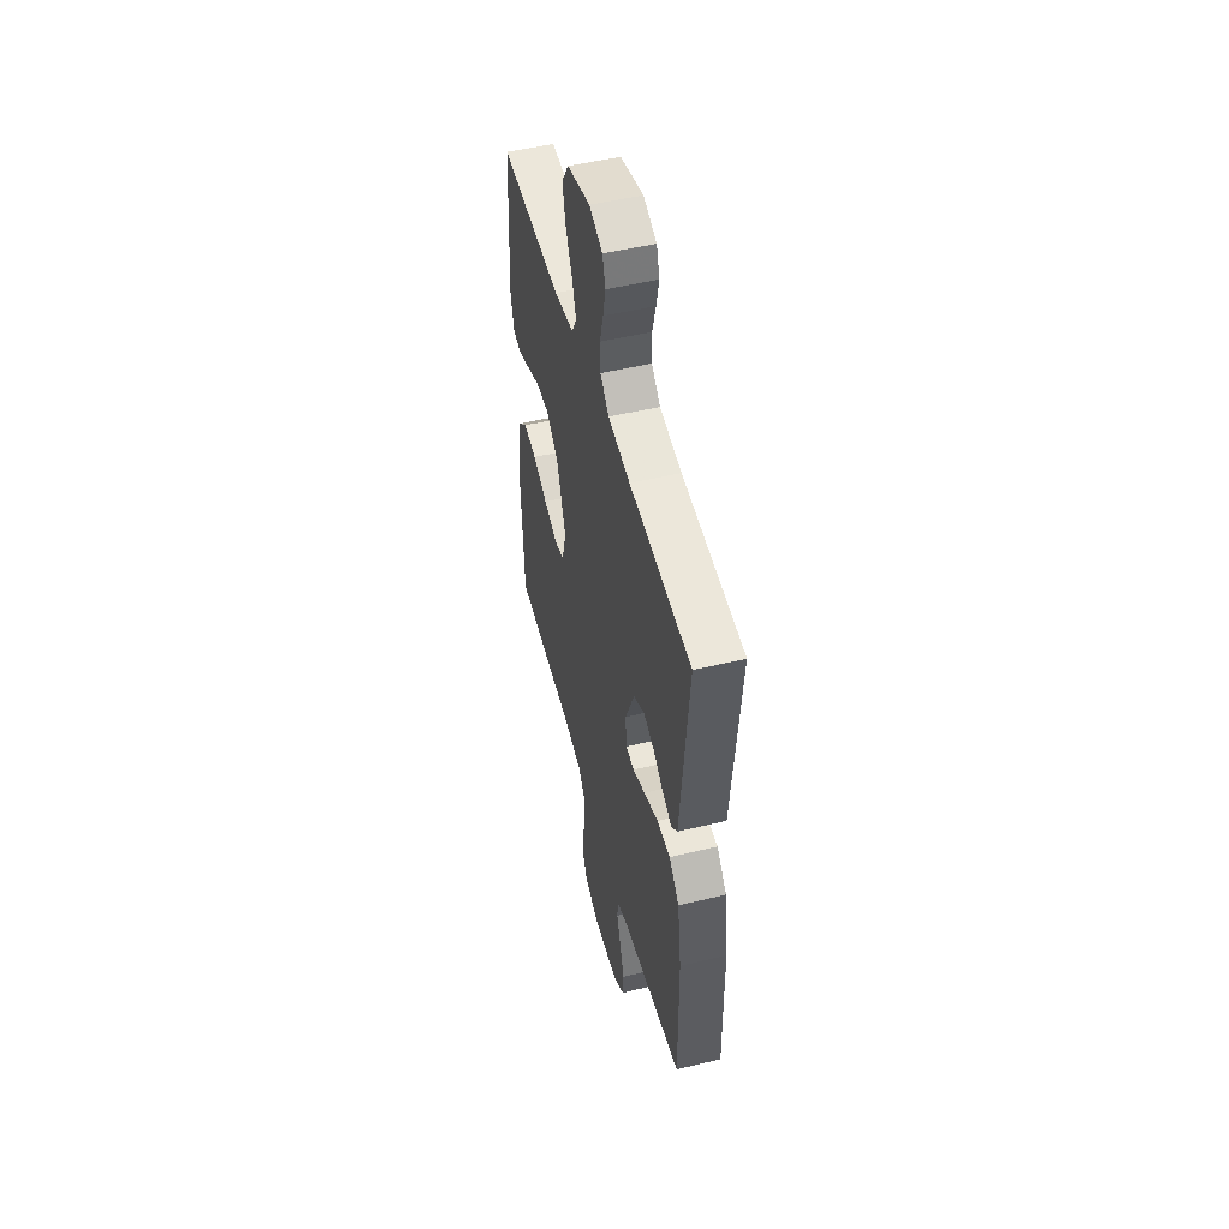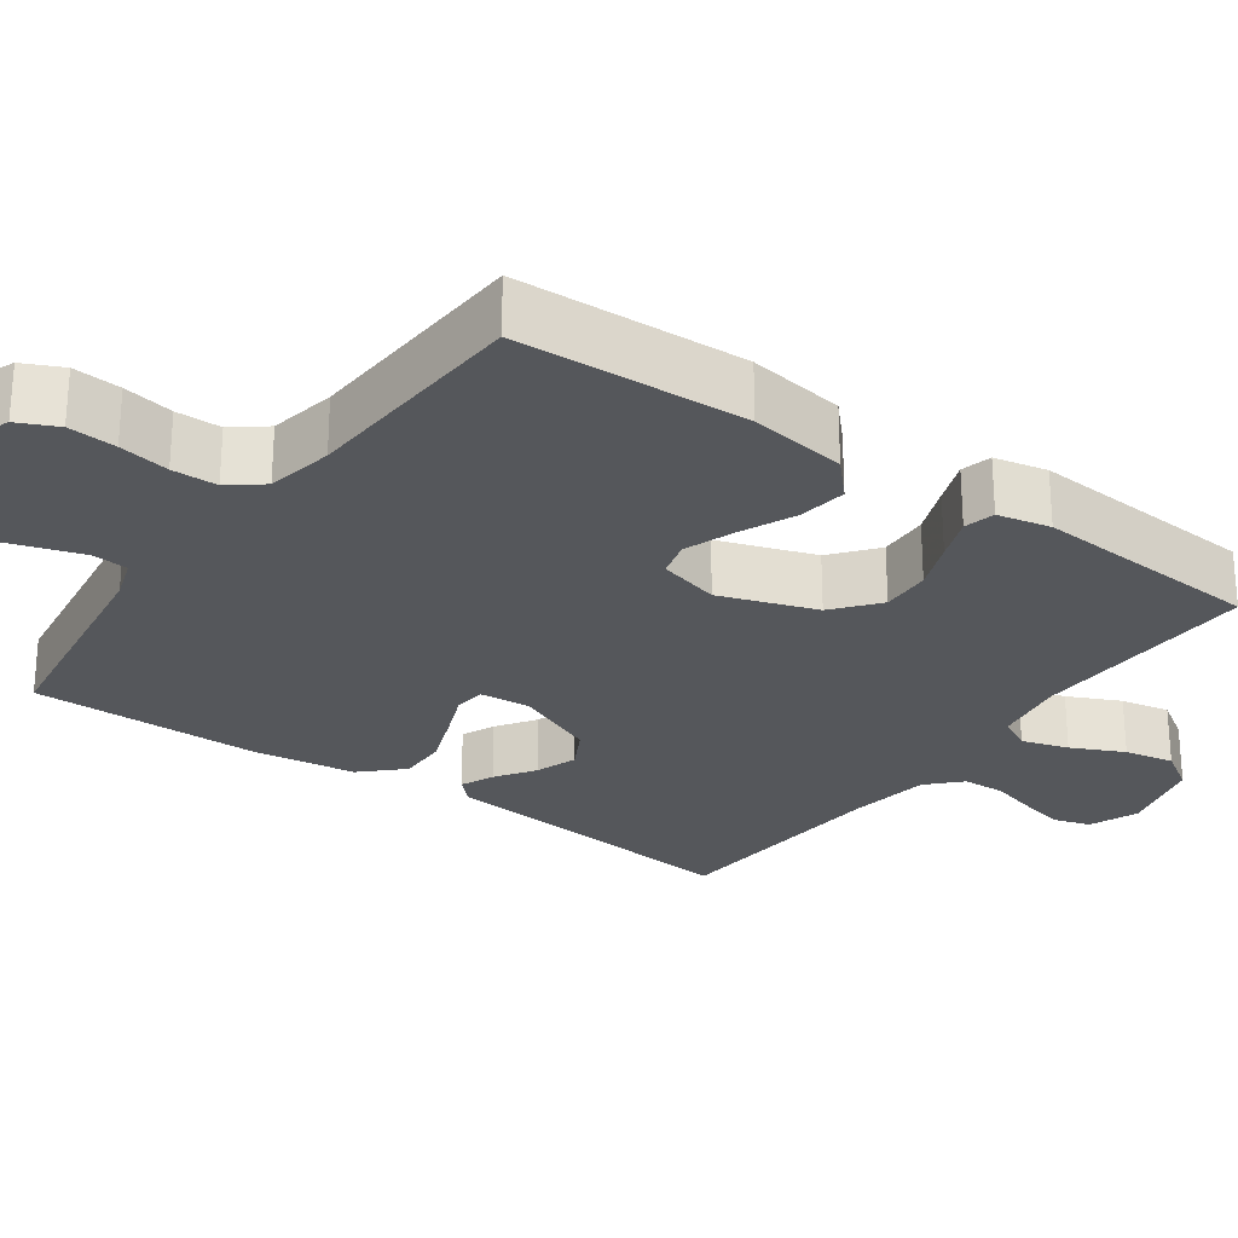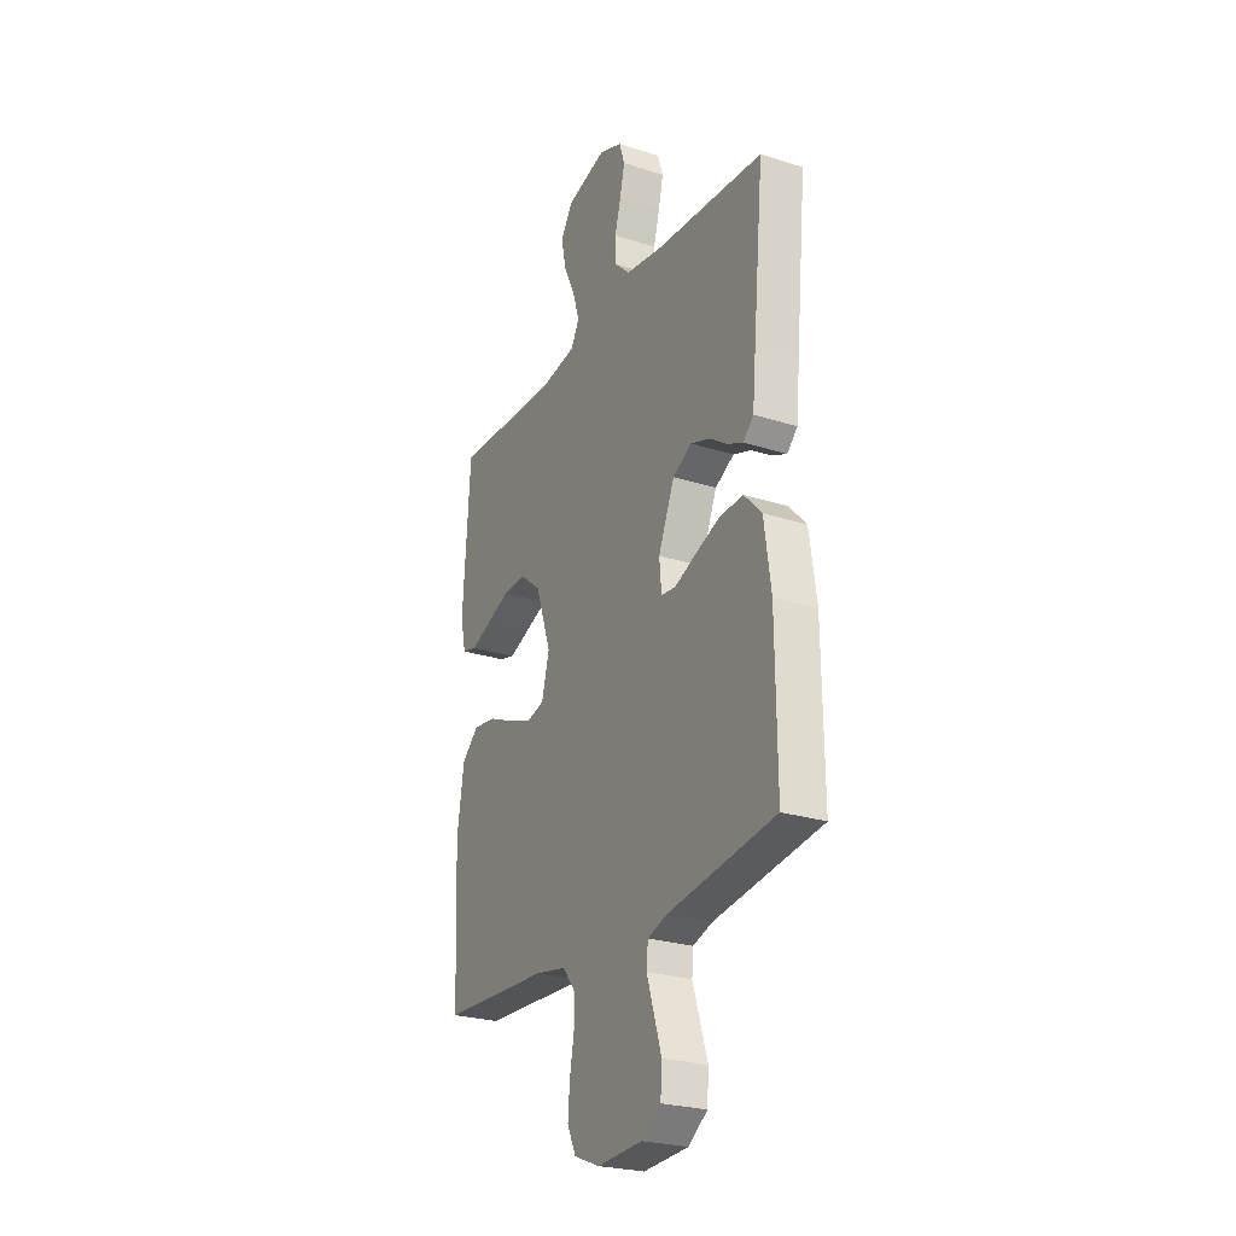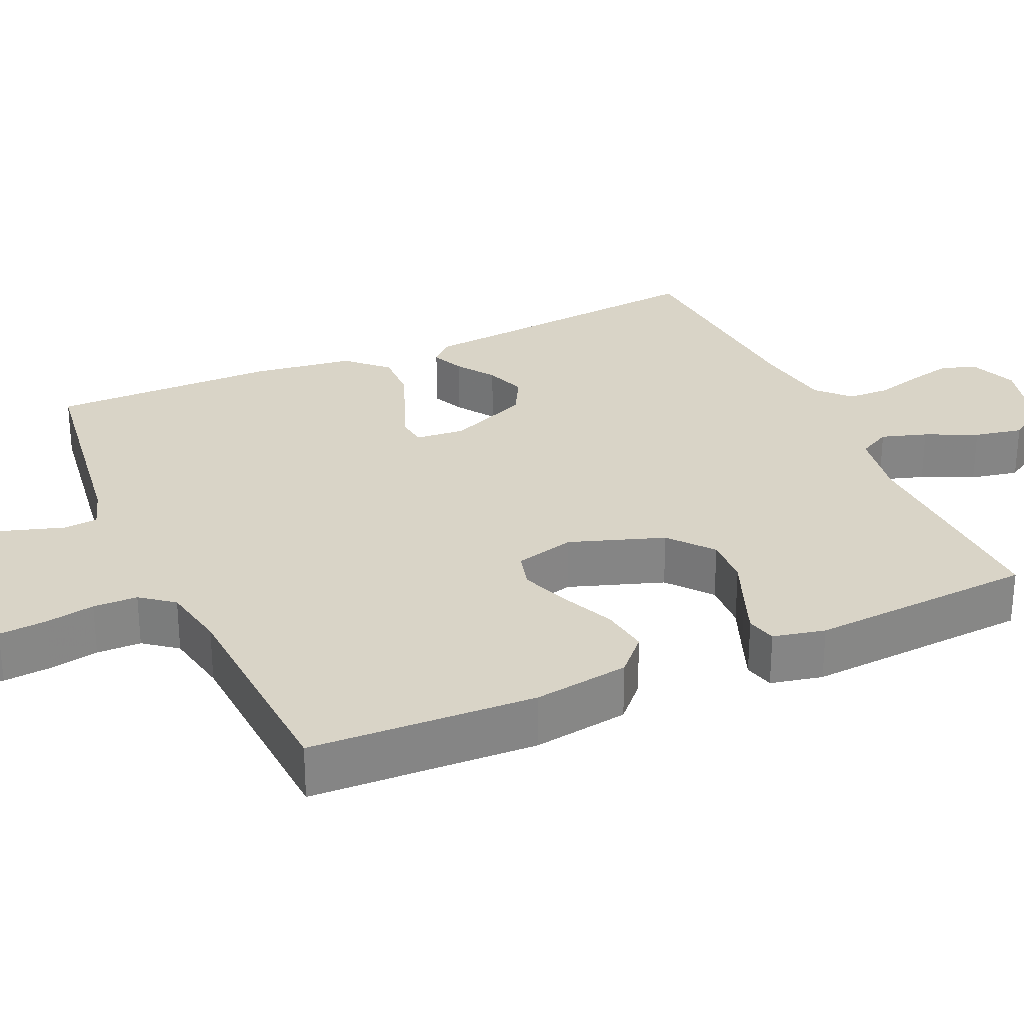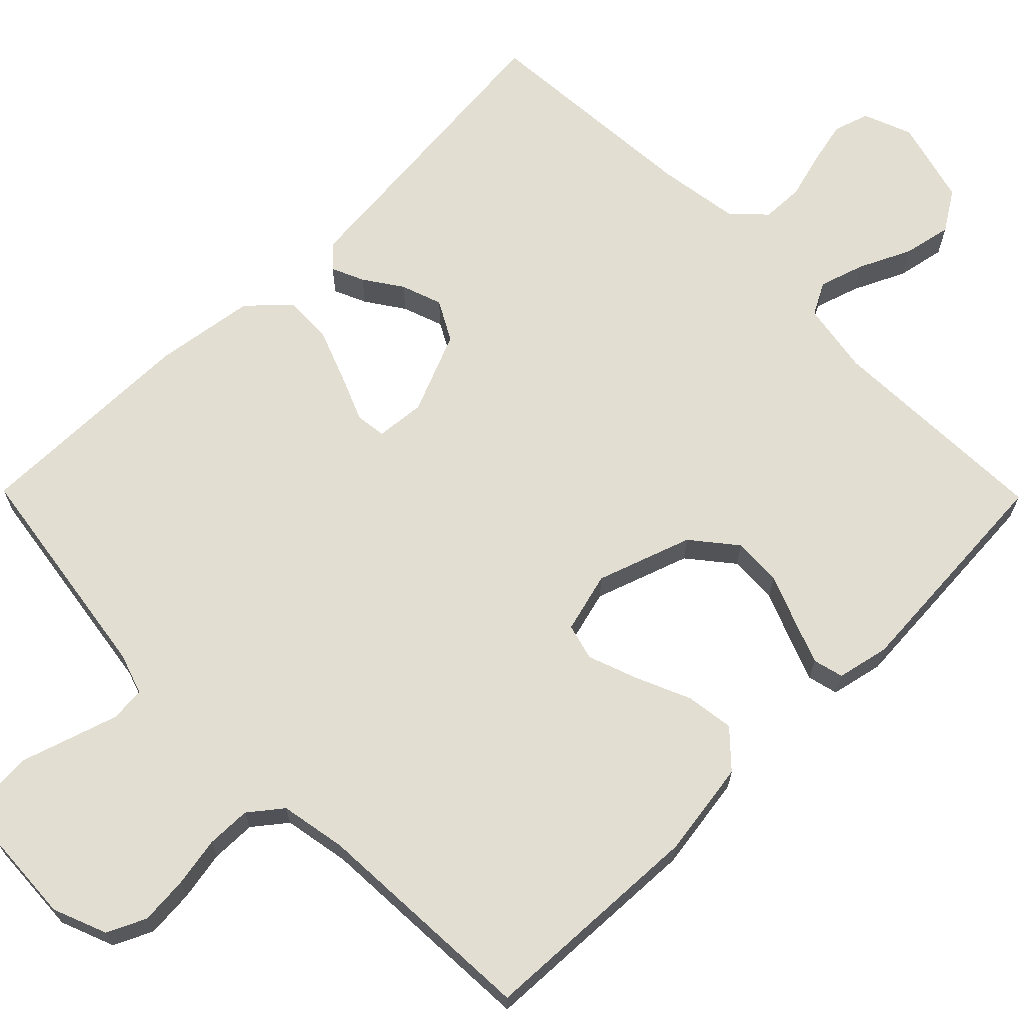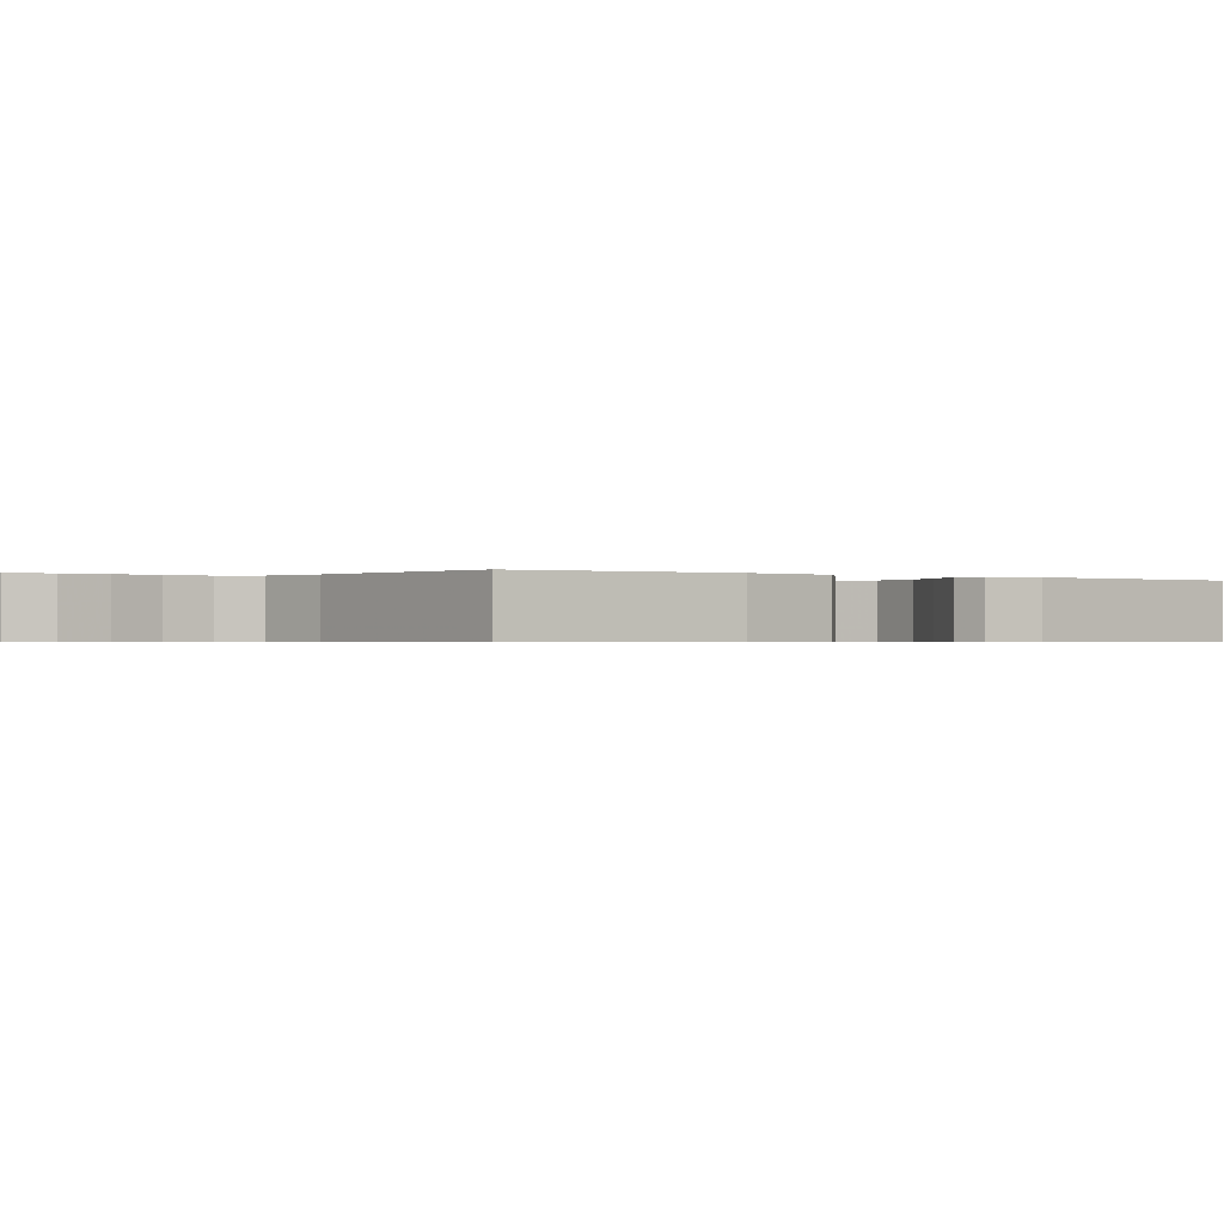
<metadata>
{"format":"obj","ext":"obj","renderer":"f3d","projection":"perspective","resolution":1024,"background":"white","views":[{"elev":50.8,"azim":75.3,"up":"+Z"},{"elev":-26.4,"azim":-125.7,"up":"+Y"},{"elev":-25.4,"azim":62.7,"up":"+Z"},{"elev":28.6,"azim":-114.3,"up":"+Y"},{"elev":67.5,"azim":-134.6,"up":"+Y"},{"elev":-0.5,"azim":-125.6,"up":"+Y"}]}
</metadata>
<code>
v -0.5 0.07 0.5
v -0.2 0.07 0.491
v -0.105 0.07 0.507
v -0.082 0.07 0.55
v -0.101 0.07 0.61
v -0.133 0.07 0.678
v -0.146 0.07 0.742
v -0.112 0.07 0.795
v 0 0.07 0.825
v 0.064 0.07 0.8
v 0.079 0.07 0.753
v 0.066 0.07 0.695
v 0.049 0.07 0.633
v 0.051 0.07 0.577
v 0.093 0.07 0.537
v 0.2 0.07 0.521
v 0.5 0.07 0.5
v 0.471 0.07 0.2
v 0.461 0.07 0.093
v 0.432 0.07 0.064
v 0.389 0.07 0.083
v 0.339 0.07 0.117
v 0.285 0.07 0.136
v 0.232 0.07 0.107
v 0.187 0.07 0
v 0.193 0.07 -0.065
v 0.233 0.07 -0.07
v 0.294 0.07 -0.045
v 0.364 0.07 -0.018
v 0.429 0.07 -0.016
v 0.478 0.07 -0.067
v 0.497 0.07 -0.2
v 0.5 0.07 -0.5
v 0.2 0.07 -0.544
v 0.146 0.07 -0.562
v 0.142 0.07 -0.608
v 0.162 0.07 -0.671
v 0.183 0.07 -0.737
v 0.179 0.07 -0.796
v 0.126 0.07 -0.834
v 0 0.07 -0.841
v -0.071 0.07 -0.813
v -0.095 0.07 -0.762
v -0.09 0.07 -0.699
v -0.078 0.07 -0.633
v -0.079 0.07 -0.574
v -0.113 0.07 -0.531
v -0.2 0.07 -0.515
v -0.5 0.07 -0.5
v -0.513 0.07 -0.2
v -0.494 0.07 -0.073
v -0.447 0.07 -0.029
v -0.383 0.07 -0.038
v -0.312 0.07 -0.069
v -0.246 0.07 -0.093
v -0.198 0.07 -0.08
v -0.177 0.07 0
v -0.22 0.07 0.125
v -0.278 0.07 0.172
v -0.343 0.07 0.169
v -0.408 0.07 0.143
v -0.465 0.07 0.121
v -0.505 0.07 0.131
v -0.52 0.07 0.2
v -0.5 0 0.5
v -0.2 0 0.491
v -0.105 0 0.507
v -0.082 0 0.55
v -0.101 0 0.61
v -0.133 0 0.678
v -0.146 0 0.742
v -0.112 0 0.795
v 0 0 0.825
v 0.064 0 0.8
v 0.079 0 0.753
v 0.066 0 0.695
v 0.049 0 0.633
v 0.051 0 0.577
v 0.093 0 0.537
v 0.2 0 0.521
v 0.5 0 0.5
v 0.471 0 0.2
v 0.461 0 0.093
v 0.432 0 0.064
v 0.389 0 0.083
v 0.339 0 0.117
v 0.285 0 0.136
v 0.232 0 0.107
v 0.187 0 0
v 0.193 0 -0.065
v 0.233 0 -0.07
v 0.294 0 -0.045
v 0.364 0 -0.018
v 0.429 0 -0.016
v 0.478 0 -0.067
v 0.497 0 -0.2
v 0.5 0 -0.5
v 0.2 0 -0.544
v 0.146 0 -0.562
v 0.142 0 -0.608
v 0.162 0 -0.671
v 0.183 0 -0.737
v 0.179 0 -0.796
v 0.126 0 -0.834
v 0 0 -0.841
v -0.071 0 -0.813
v -0.095 0 -0.762
v -0.09 0 -0.699
v -0.078 0 -0.633
v -0.079 0 -0.574
v -0.113 0 -0.531
v -0.2 0 -0.515
v -0.5 0 -0.5
v -0.513 0 -0.2
v -0.494 0 -0.073
v -0.447 0 -0.029
v -0.383 0 -0.038
v -0.312 0 -0.069
v -0.246 0 -0.093
v -0.198 0 -0.08
v -0.177 0 0
v -0.22 0 0.125
v -0.278 0 0.172
v -0.343 0 0.169
v -0.408 0 0.143
v -0.465 0 0.121
v -0.505 0 0.131
v -0.52 0 0.2
f 64 1 2
f 63 64 2
f 62 63 2
f 61 62 2
f 60 61 2
f 59 60 2 3
f 58 59 3 4
f 57 58 4
f 52 53 54
f 51 52 54
f 50 51 54
f 49 50 54
f 48 49 54
f 47 48 54 55
f 46 47 55 56
f 43 44 45
f 42 43 45
f 41 42 45
f 40 41 45
f 39 40 45
f 38 39 45
f 37 38 45
f 36 37 45 46
f 46 56 57
f 36 46 57
f 35 36 57
f 32 33 34
f 31 32 34
f 30 31 34
f 29 30 34
f 28 29 34
f 27 28 34
f 26 27 34 35
f 20 21 22
f 19 20 22
f 18 19 22
f 18 22 23
f 17 18 23
f 16 17 23
f 15 16 23 24
f 11 12 13
f 10 11 13
f 9 10 13
f 8 9 13
f 7 8 13
f 6 7 13
f 5 6 13
f 4 5 13 14
f 4 14 15
f 57 4 15
f 35 57 15
f 26 35 15
f 25 26 15
f 15 24 25
f 66 65 128
f 66 128 127
f 66 127 126
f 66 126 125
f 66 125 124
f 67 66 124 123
f 68 67 123 122
f 68 122 121
f 118 117 116
f 118 116 115
f 118 115 114
f 118 114 113
f 118 113 112
f 119 118 112 111
f 120 119 111 110
f 109 108 107
f 109 107 106
f 109 106 105
f 109 105 104
f 109 104 103
f 109 103 102
f 109 102 101
f 110 109 101 100
f 121 120 110
f 121 110 100
f 121 100 99
f 98 97 96
f 98 96 95
f 98 95 94
f 98 94 93
f 98 93 92
f 98 92 91
f 99 98 91 90
f 86 85 84
f 86 84 83
f 86 83 82
f 87 86 82
f 87 82 81
f 87 81 80
f 88 87 80 79
f 77 76 75
f 77 75 74
f 77 74 73
f 77 73 72
f 77 72 71
f 77 71 70
f 77 70 69
f 78 77 69 68
f 79 78 68
f 79 68 121
f 79 121 99
f 79 99 90
f 79 90 89
f 89 88 79
f 1 65 66 2
f 2 66 67 3
f 3 67 68 4
f 4 68 69 5
f 5 69 70 6
f 6 70 71 7
f 7 71 72 8
f 8 72 73 9
f 9 73 74 10
f 10 74 75 11
f 11 75 76 12
f 12 76 77 13
f 13 77 78 14
f 14 78 79 15
f 15 79 80 16
f 16 80 81 17
f 17 81 82 18
f 18 82 83 19
f 19 83 84 20
f 20 84 85 21
f 21 85 86 22
f 22 86 87 23
f 23 87 88 24
f 24 88 89 25
f 25 89 90 26
f 26 90 91 27
f 27 91 92 28
f 28 92 93 29
f 29 93 94 30
f 30 94 95 31
f 31 95 96 32
f 32 96 97 33
f 33 97 98 34
f 34 98 99 35
f 35 99 100 36
f 36 100 101 37
f 37 101 102 38
f 38 102 103 39
f 39 103 104 40
f 40 104 105 41
f 41 105 106 42
f 42 106 107 43
f 43 107 108 44
f 44 108 109 45
f 45 109 110 46
f 46 110 111 47
f 47 111 112 48
f 48 112 113 49
f 49 113 114 50
f 50 114 115 51
f 51 115 116 52
f 52 116 117 53
f 53 117 118 54
f 54 118 119 55
f 55 119 120 56
f 56 120 121 57
f 57 121 122 58
f 58 122 123 59
f 59 123 124 60
f 60 124 125 61
f 61 125 126 62
f 62 126 127 63
f 63 127 128 64
f 64 128 65 1

</code>
